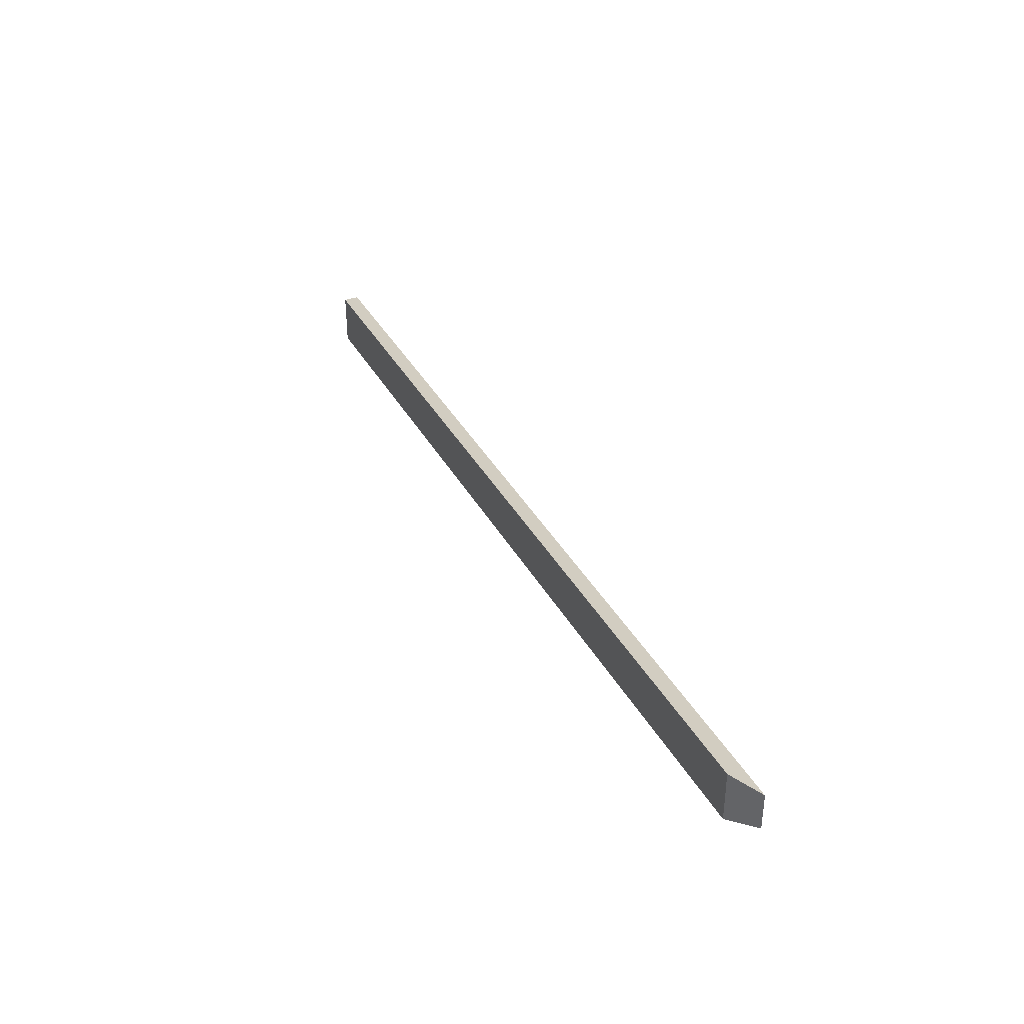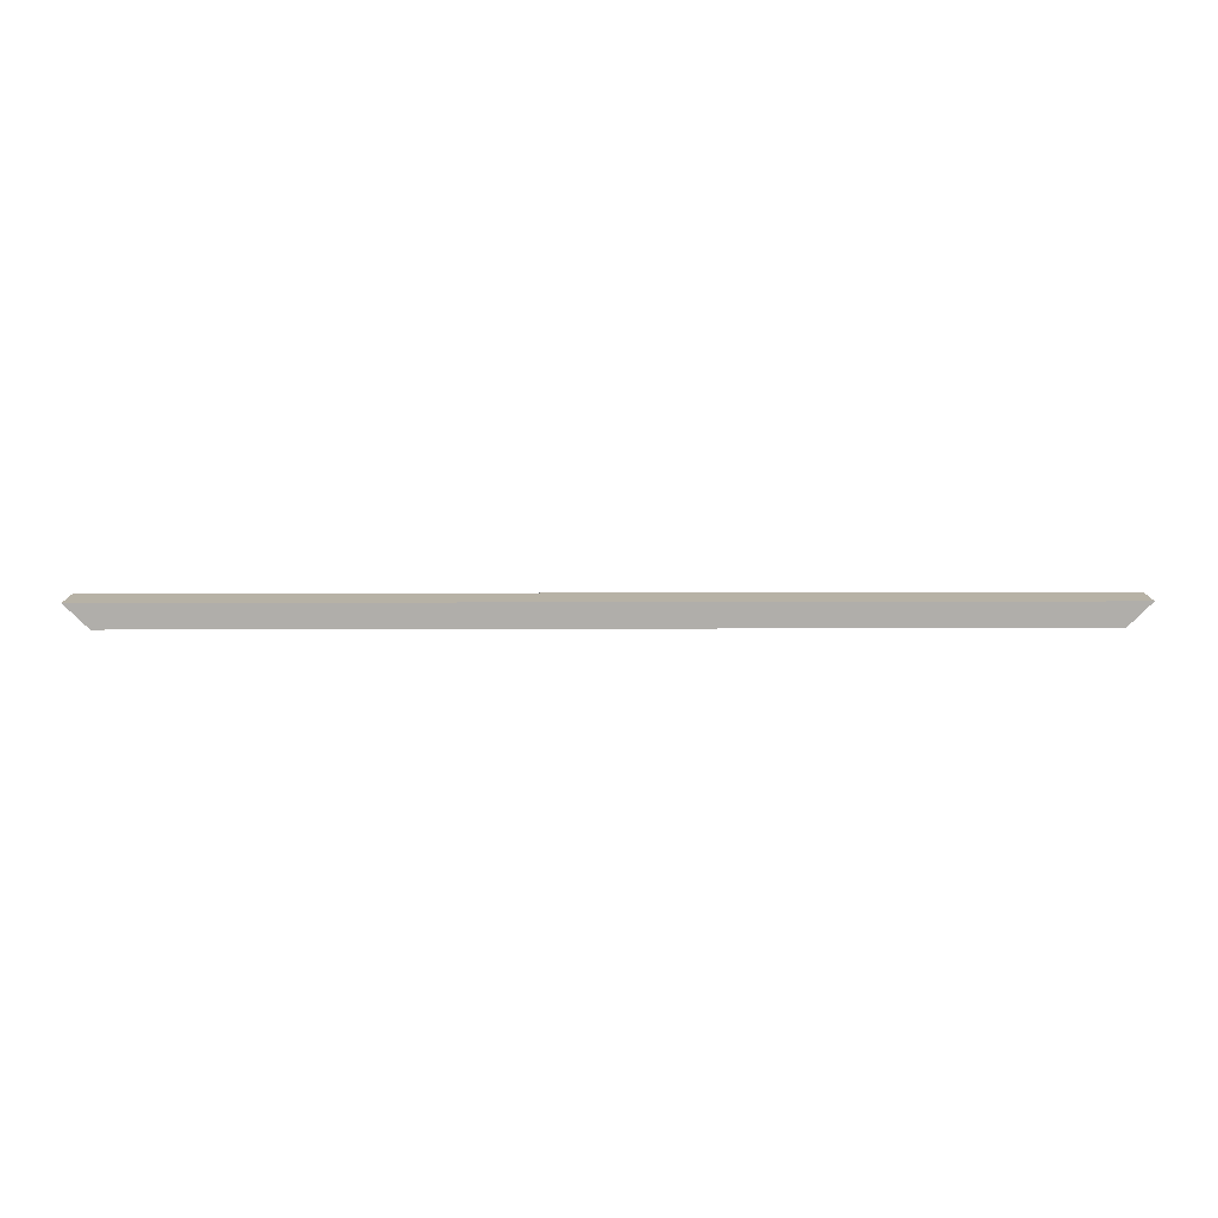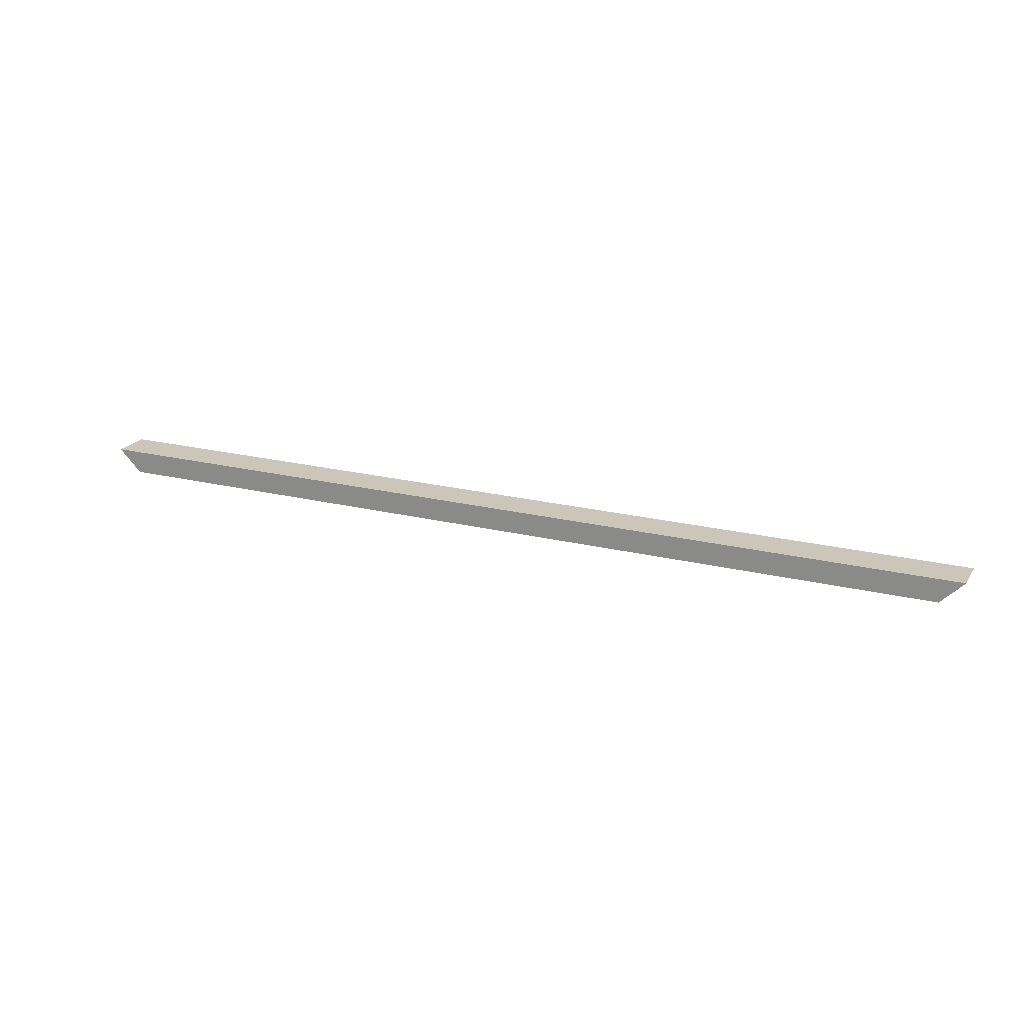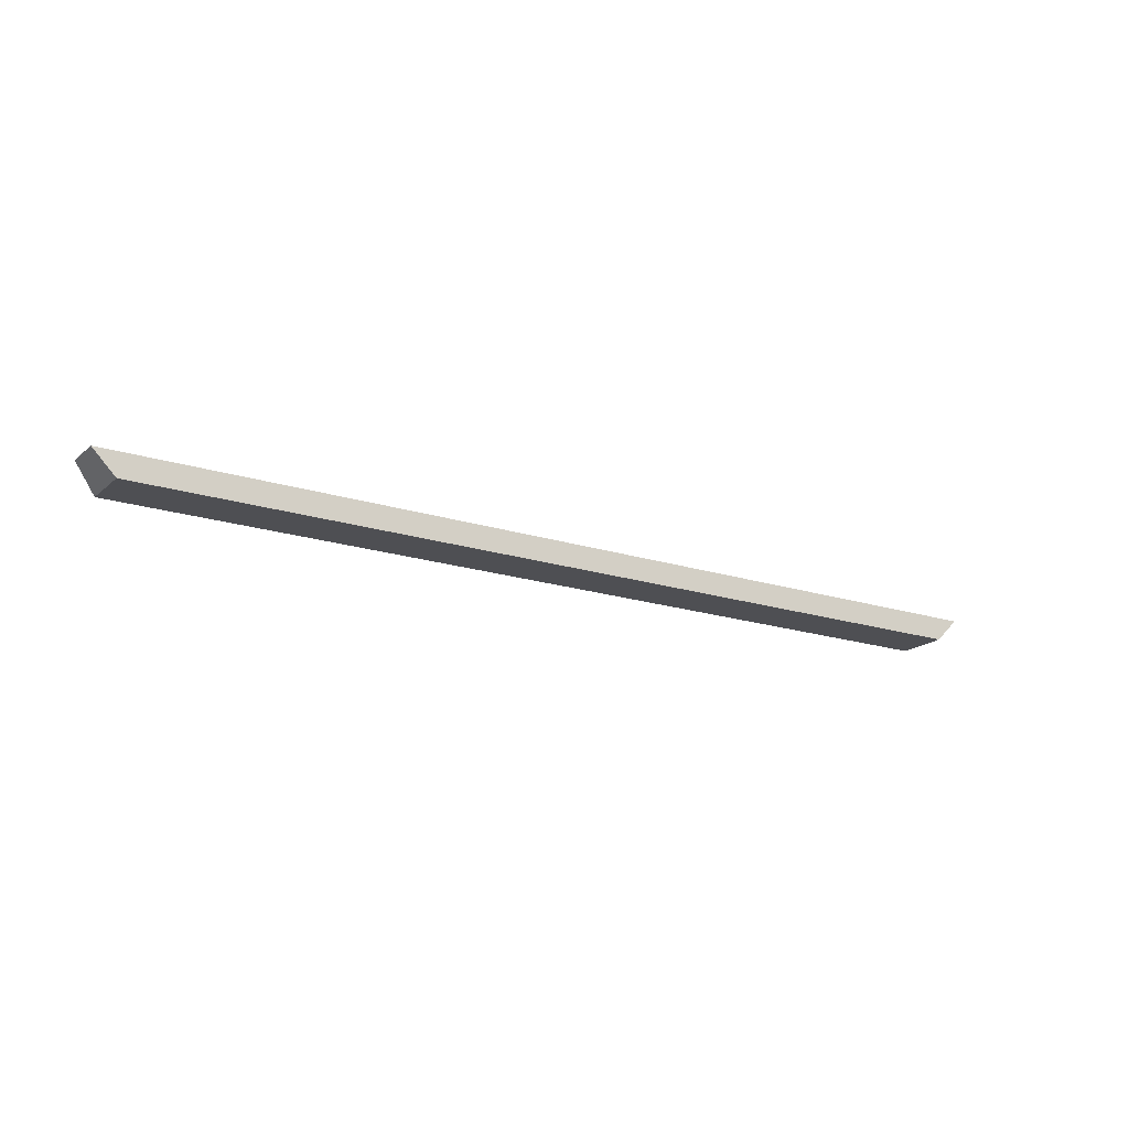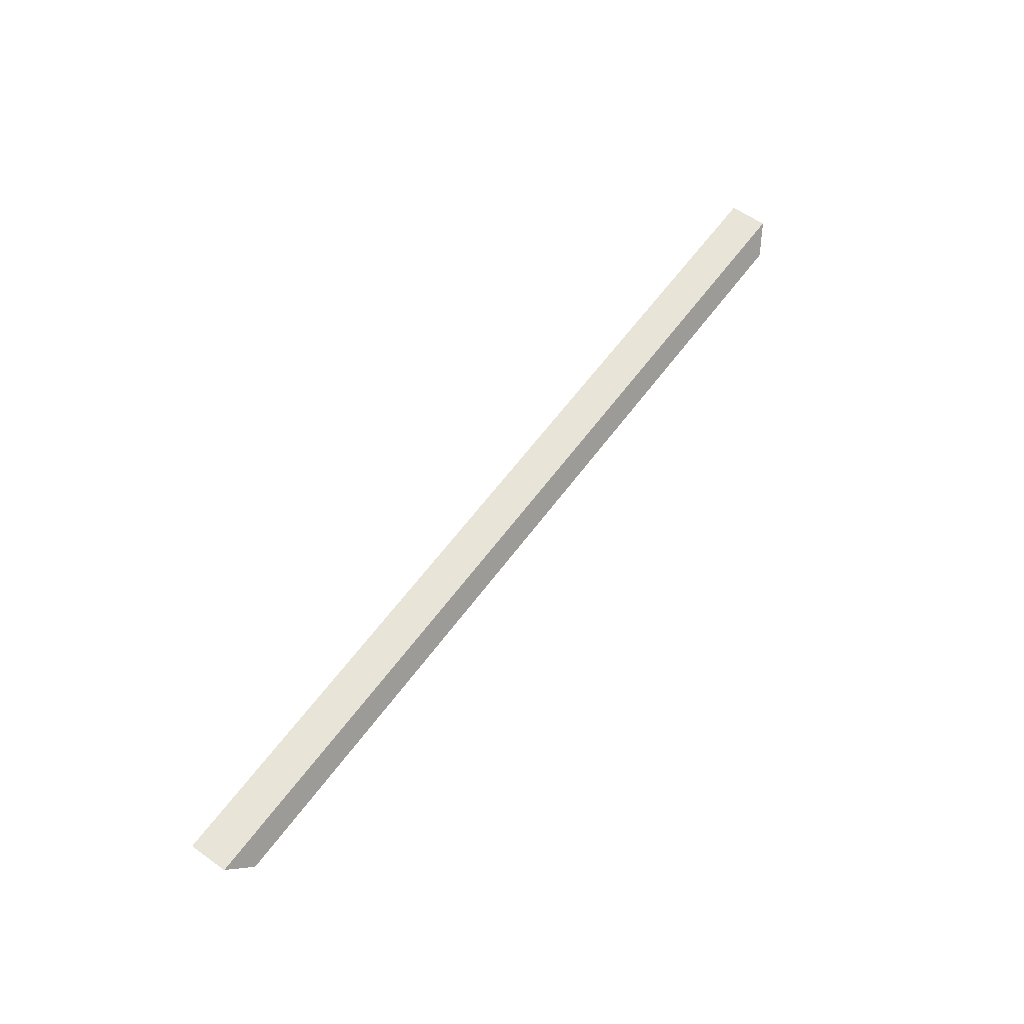
<metadata>
{"format":"obj","ext":"obj","renderer":"f3d","projection":"perspective","resolution":1024,"background":"white","views":[{"elev":35.9,"azim":64.8,"up":"+Z"},{"elev":12.3,"azim":179.5,"up":"+Y"},{"elev":20.9,"azim":-156.0,"up":"+Y"},{"elev":-18.2,"azim":147.8,"up":"+Y"},{"elev":59.9,"azim":-54.1,"up":"+Y"}]}
</metadata>
<code>
v 11.7 9.7 3.373
v 0.3 9.7 3.373
v 11.7 9.7 2.7
v 0.3 9.7 2.7
v 9.861e-32 10 2.7
v 12 10 2.7
v 12 10 3.2
v 0 10 3.2
f 1 2 3
f 2 4 3
f 4 5 6
f 3 4 6
f 7 1 3
f 7 3 6
f 8 1 7
f 8 2 1
f 2 8 4
f 8 5 4
f 8 7 5
f 7 6 5

</code>
